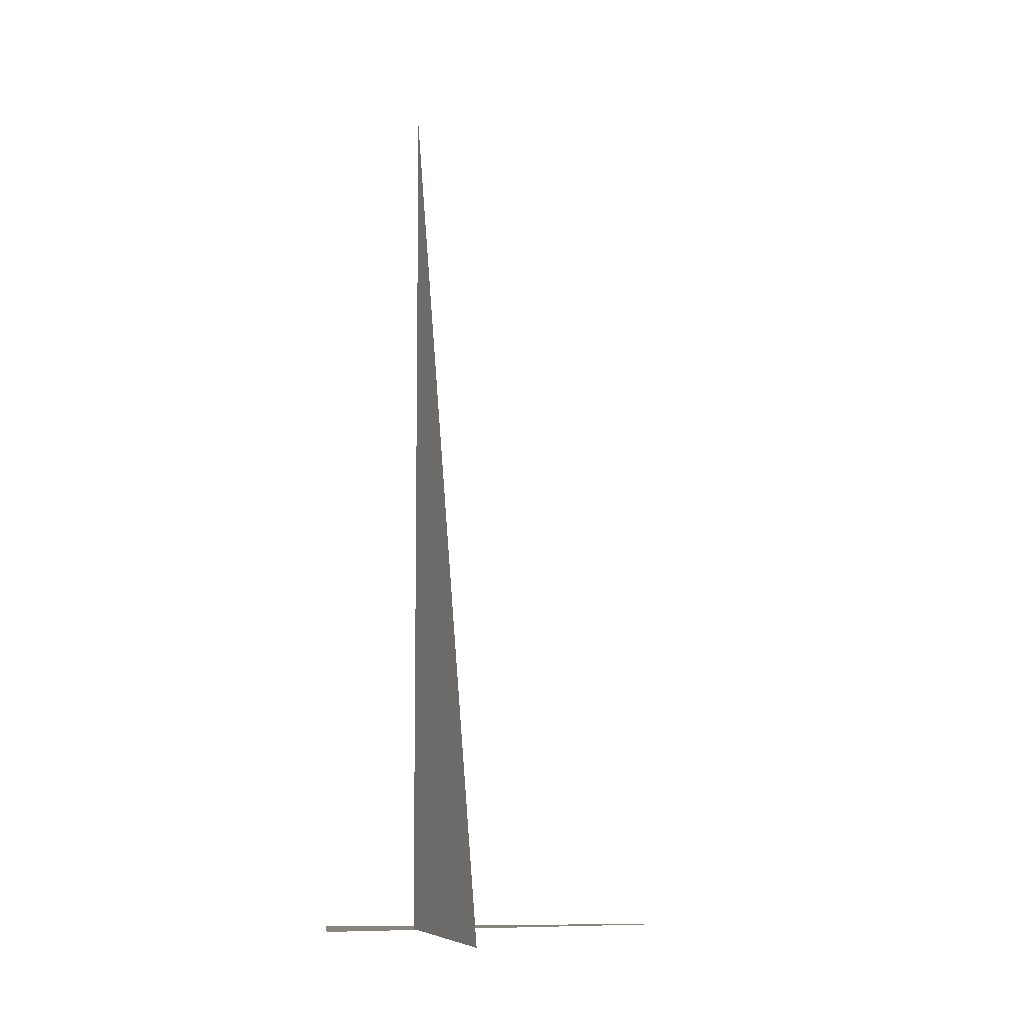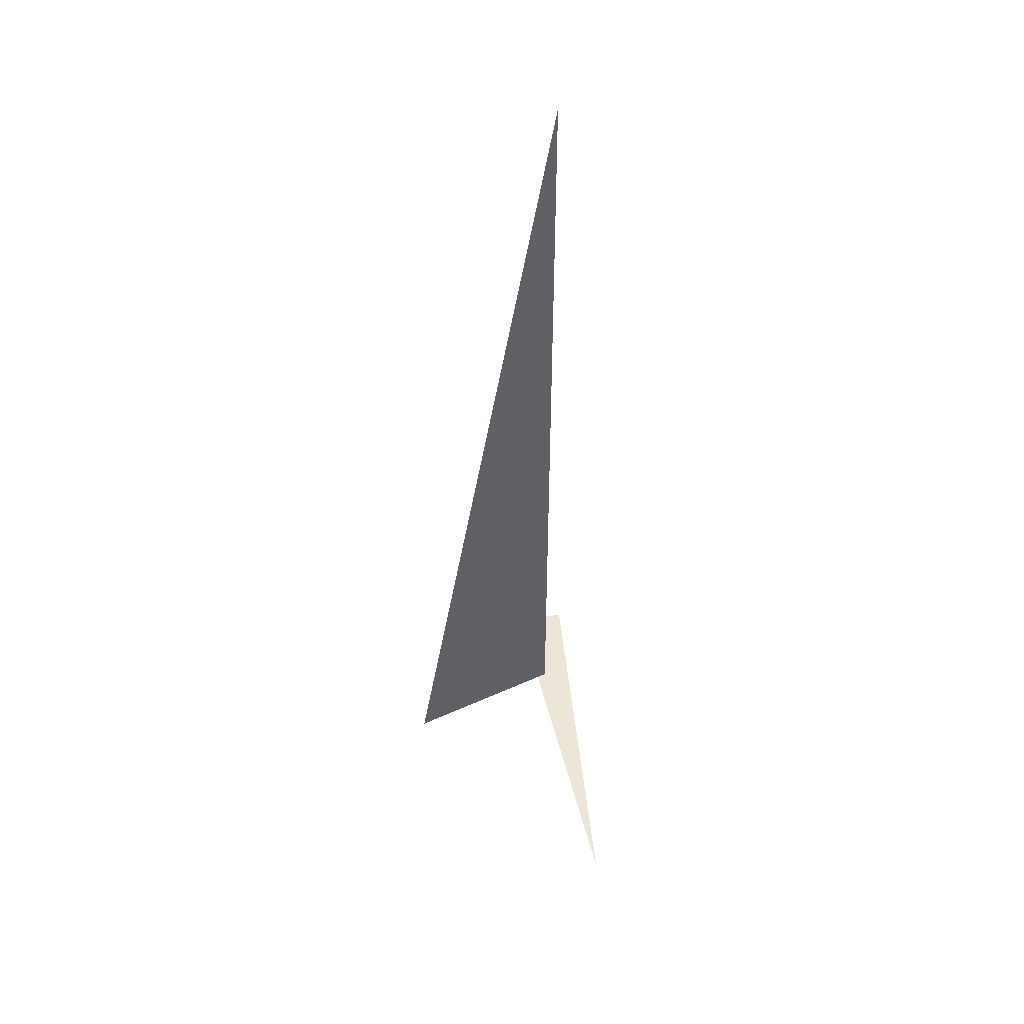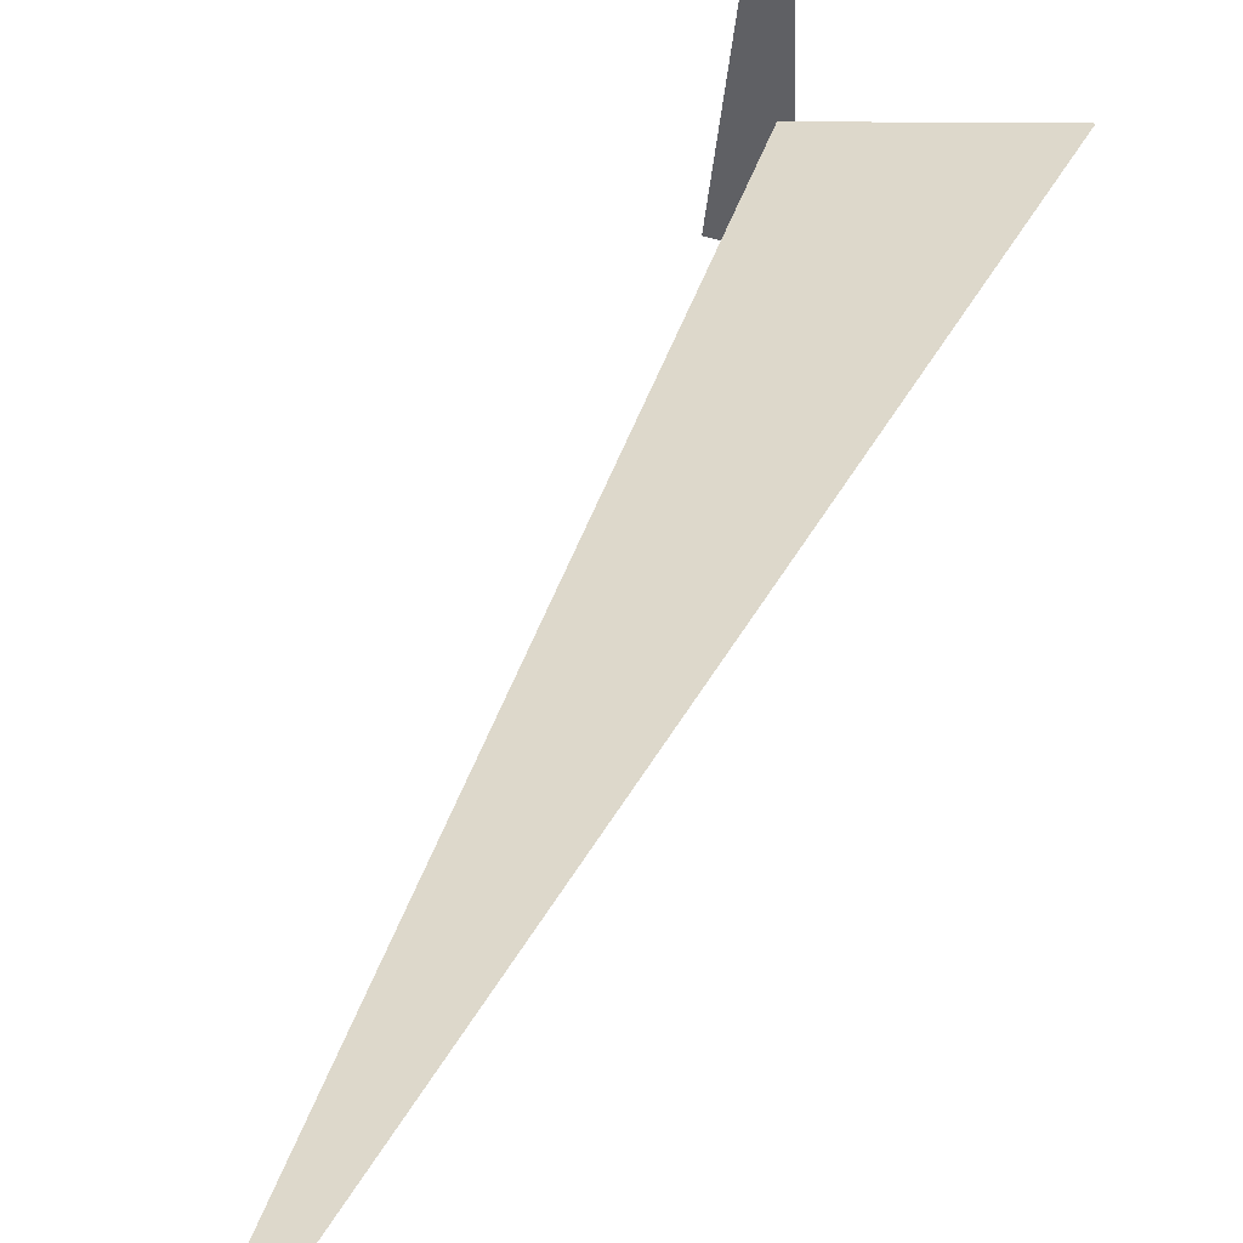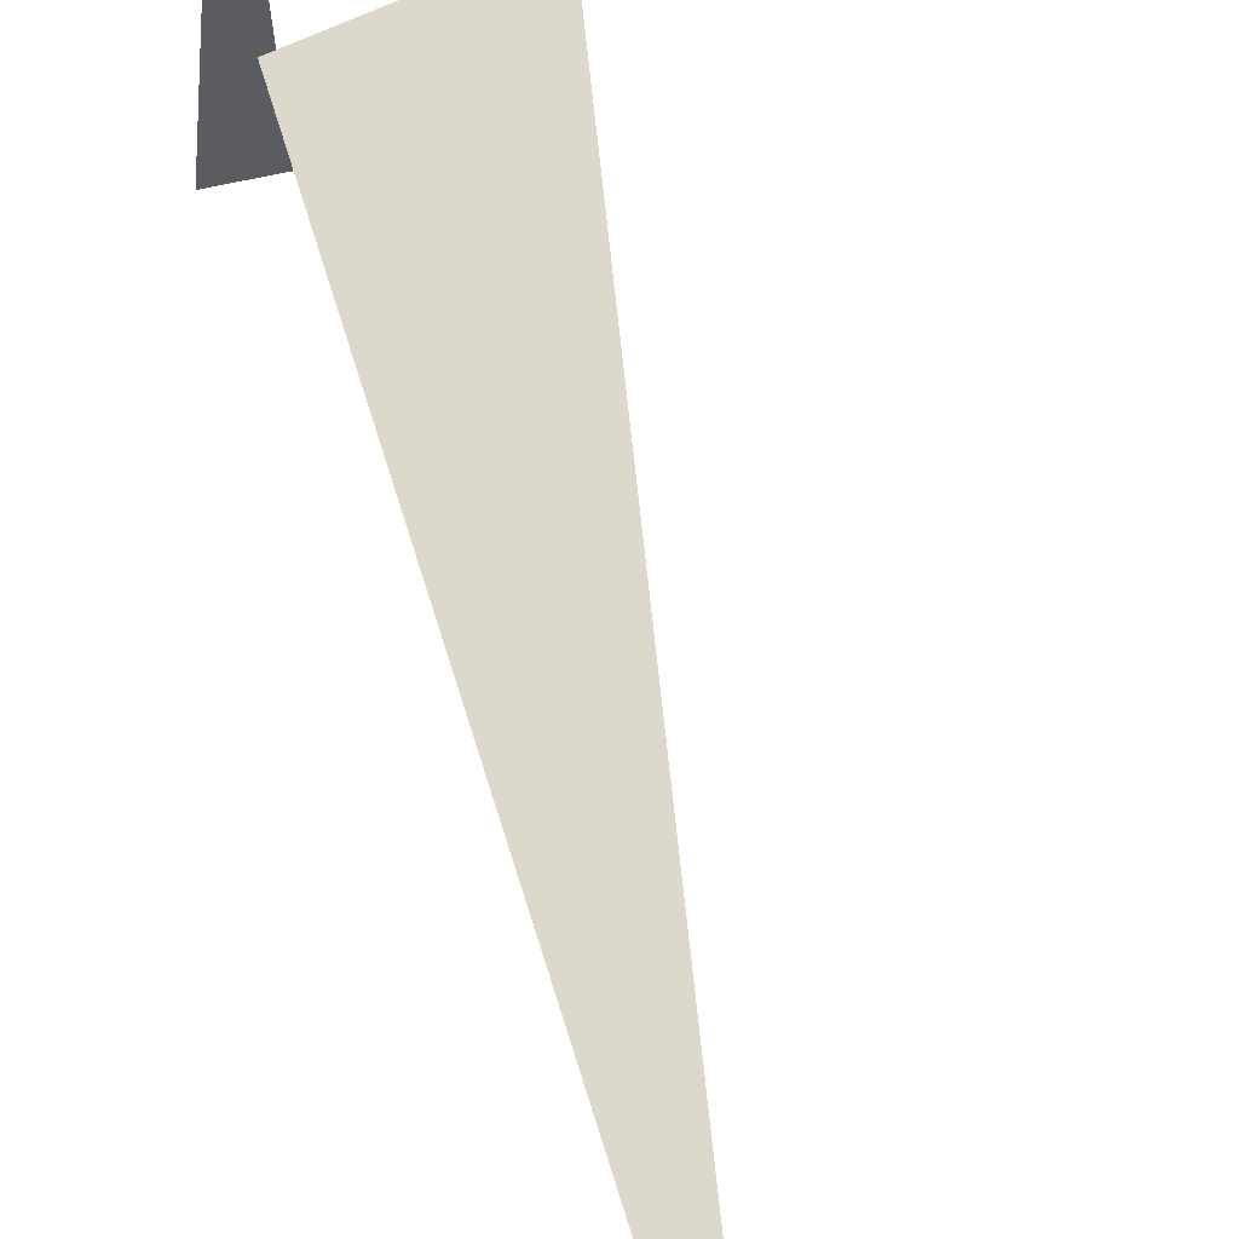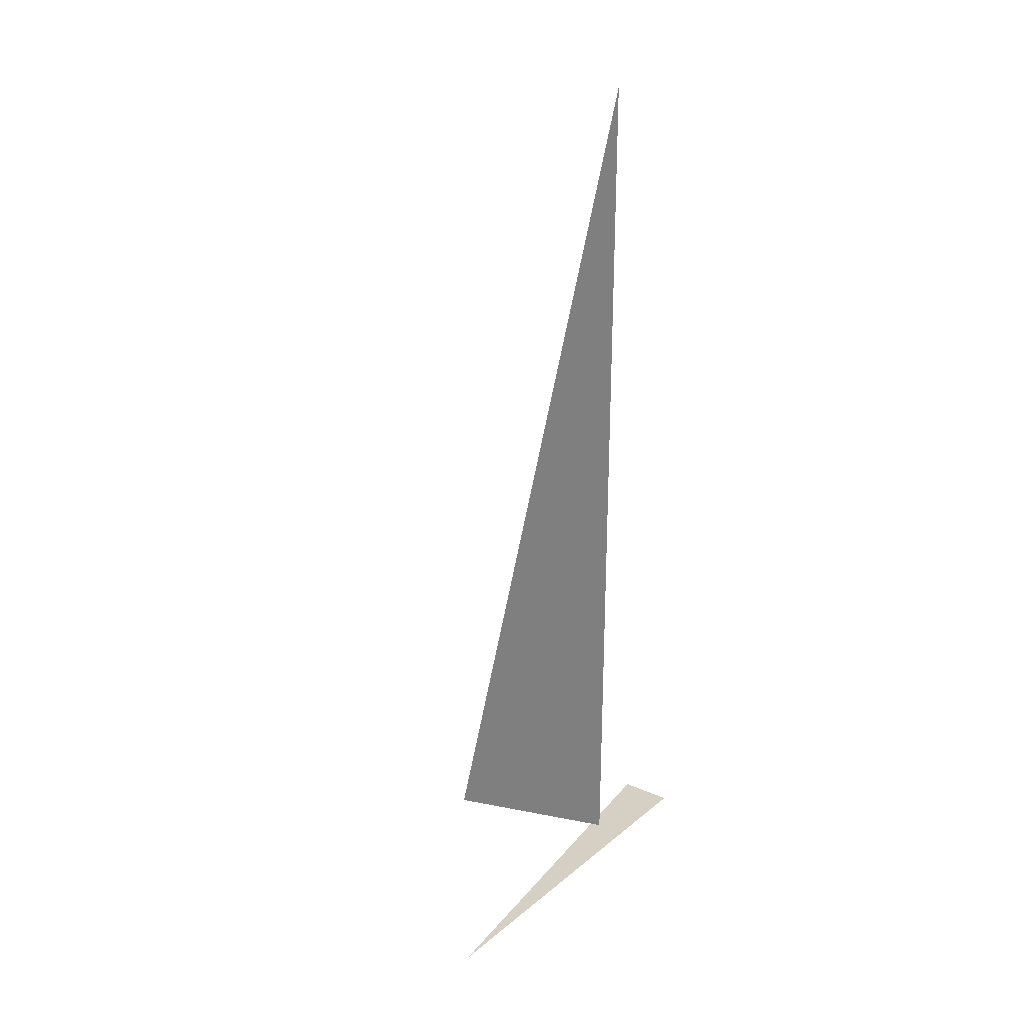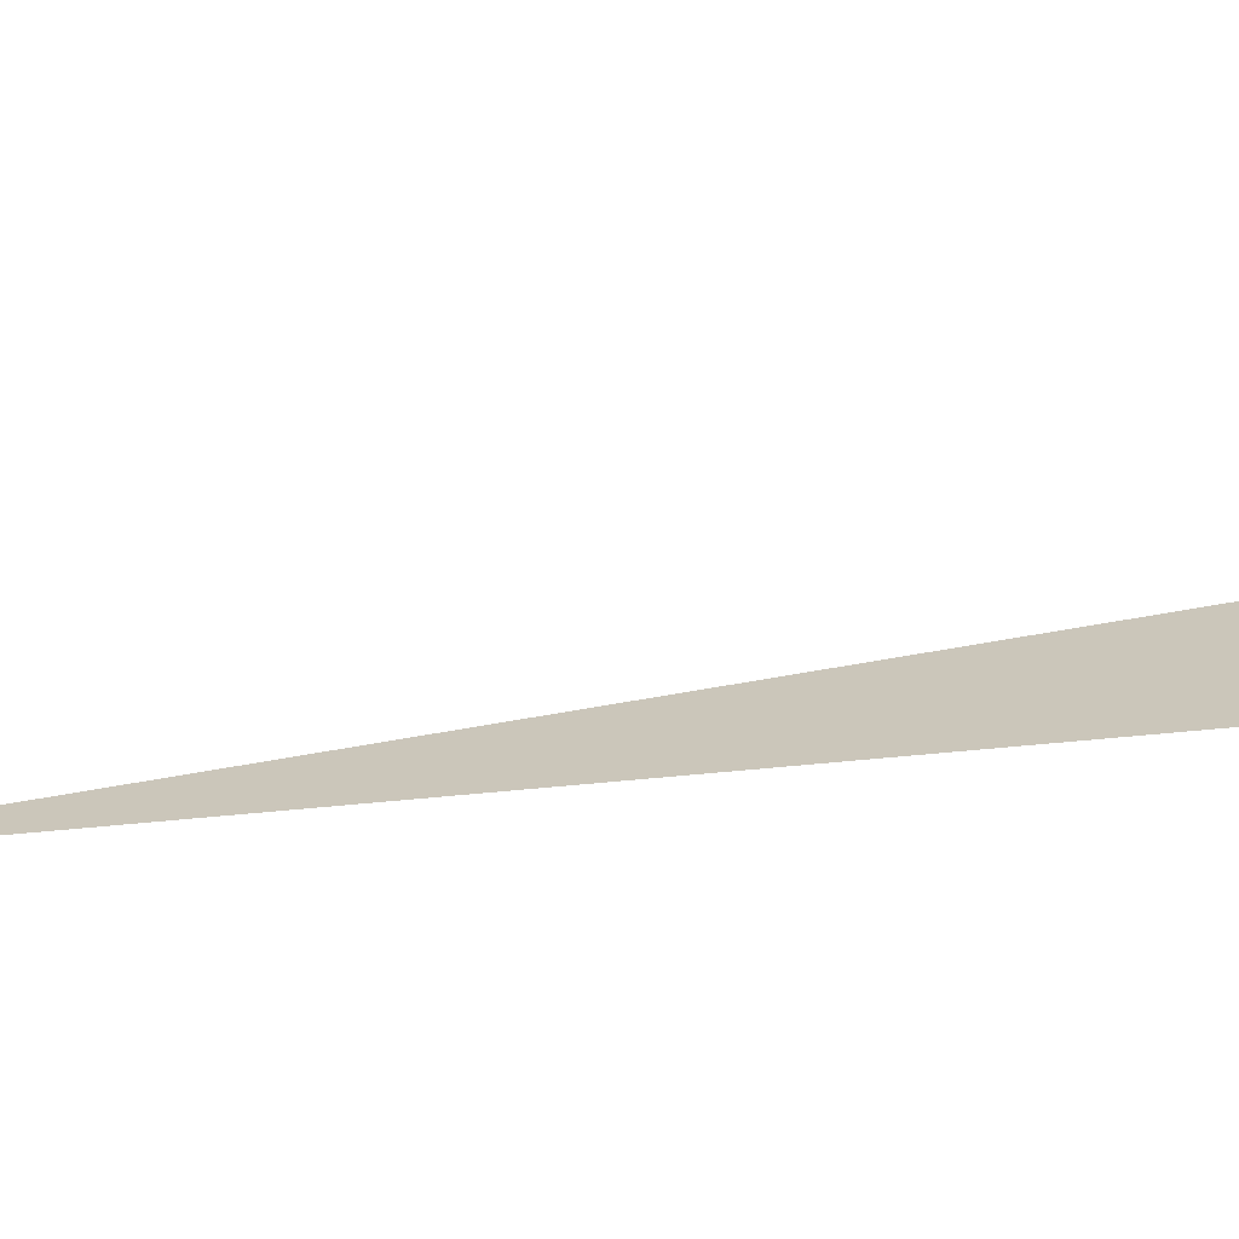
<metadata>
{"format":"obj","ext":"obj","renderer":"f3d","projection":"perspective","resolution":1024,"background":"white","views":[{"elev":-6.5,"azim":80.8,"up":"+Z"},{"elev":48.9,"azim":168.3,"up":"+Z"},{"elev":47.4,"azim":18.5,"up":"+Y"},{"elev":55.9,"azim":-16.0,"up":"+Y"},{"elev":26.1,"azim":-147.5,"up":"+Z"},{"elev":36.5,"azim":74.9,"up":"+Y"}]}
</metadata>
<code>
v 0.5007 5.912 0
v -0.1243 5.744 3.33
v -0.1243 5.744 0
v -0.2733 5.401 0
v -0.1243 6.819 0
v -0.07452 5.394 0
f 1 2 3
f 4 5 6

</code>
